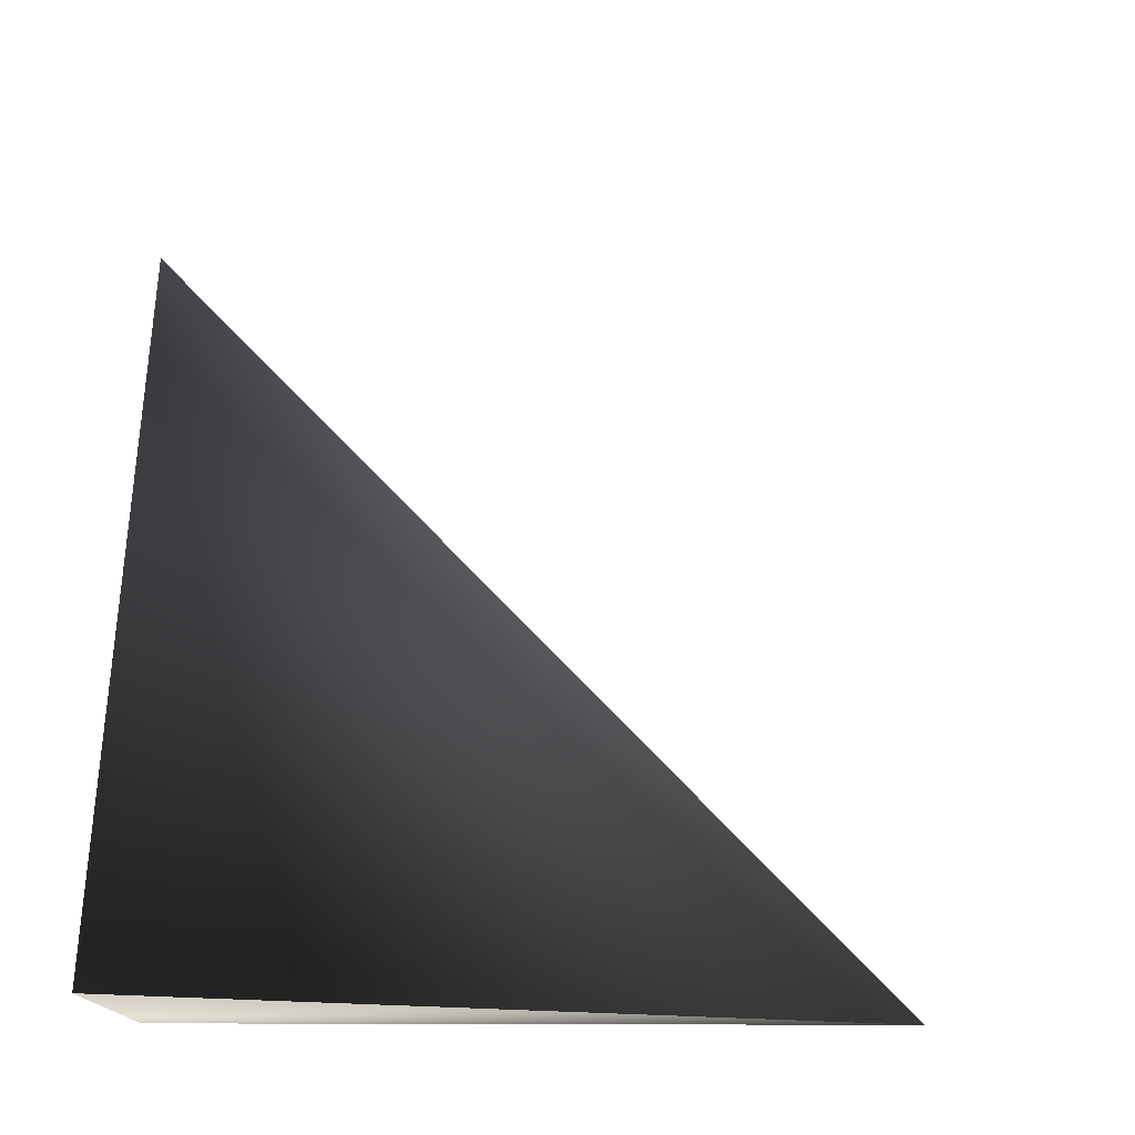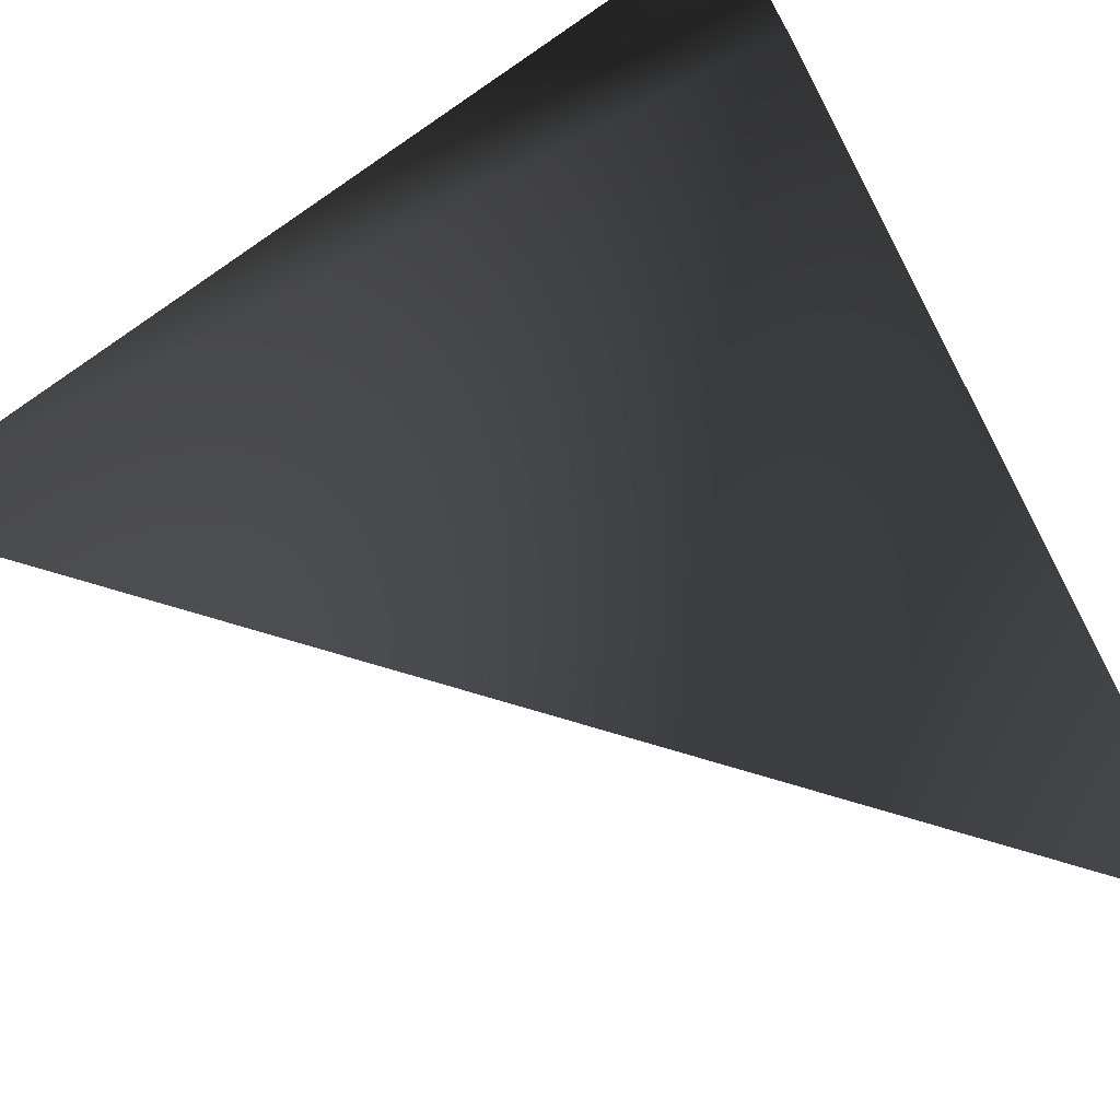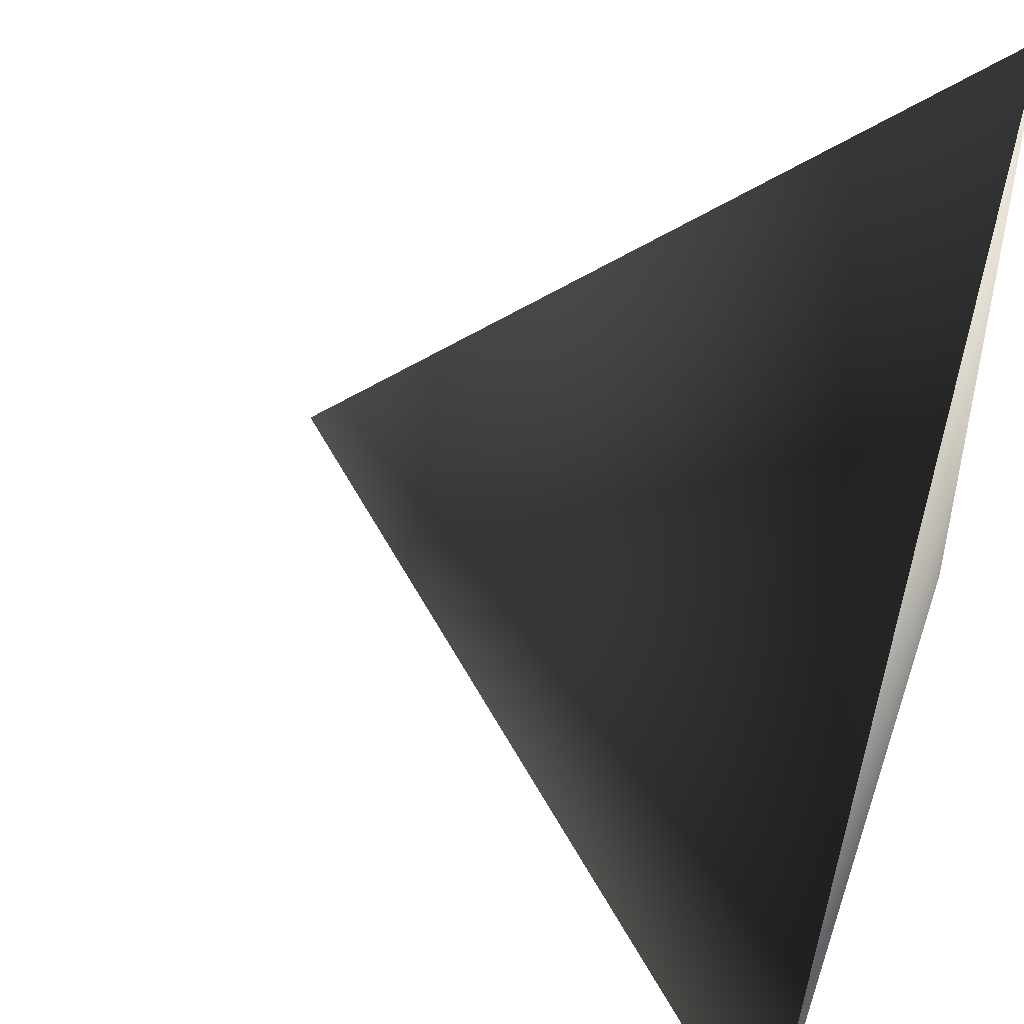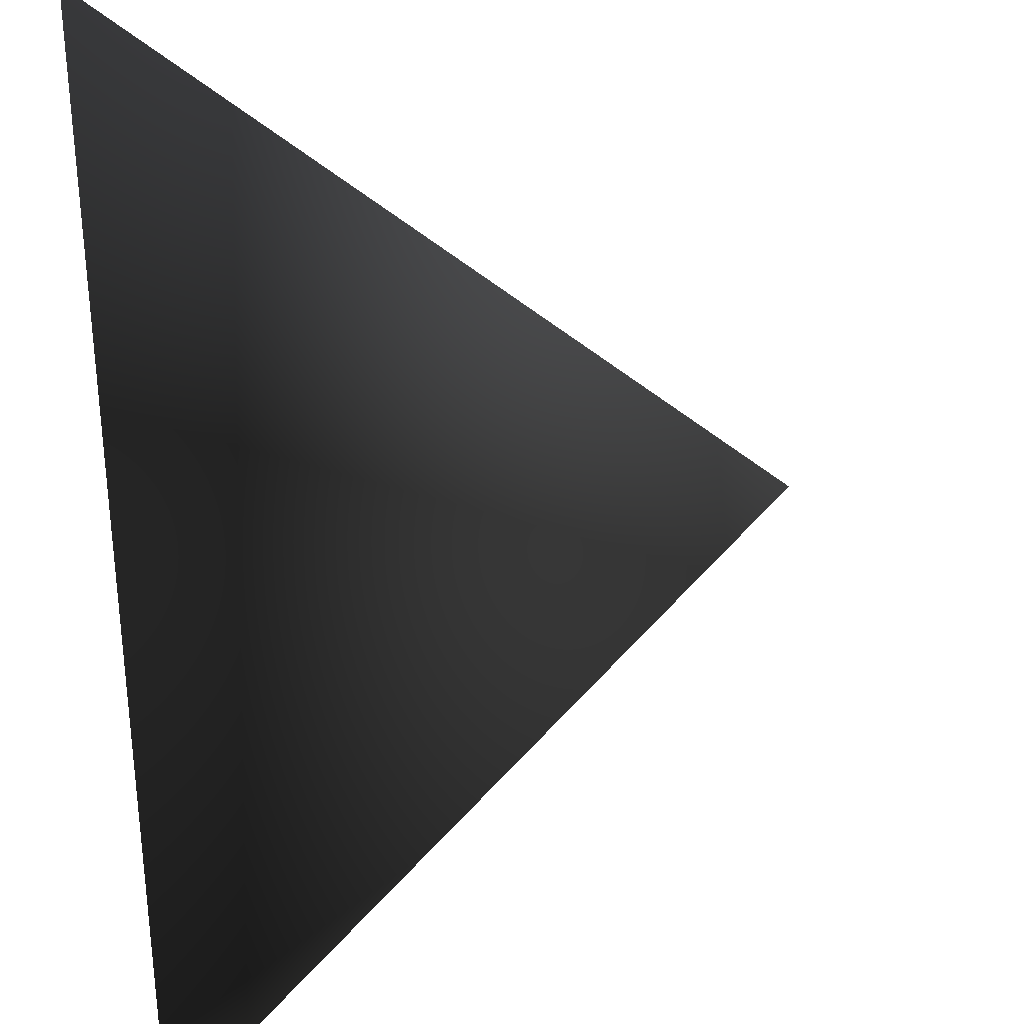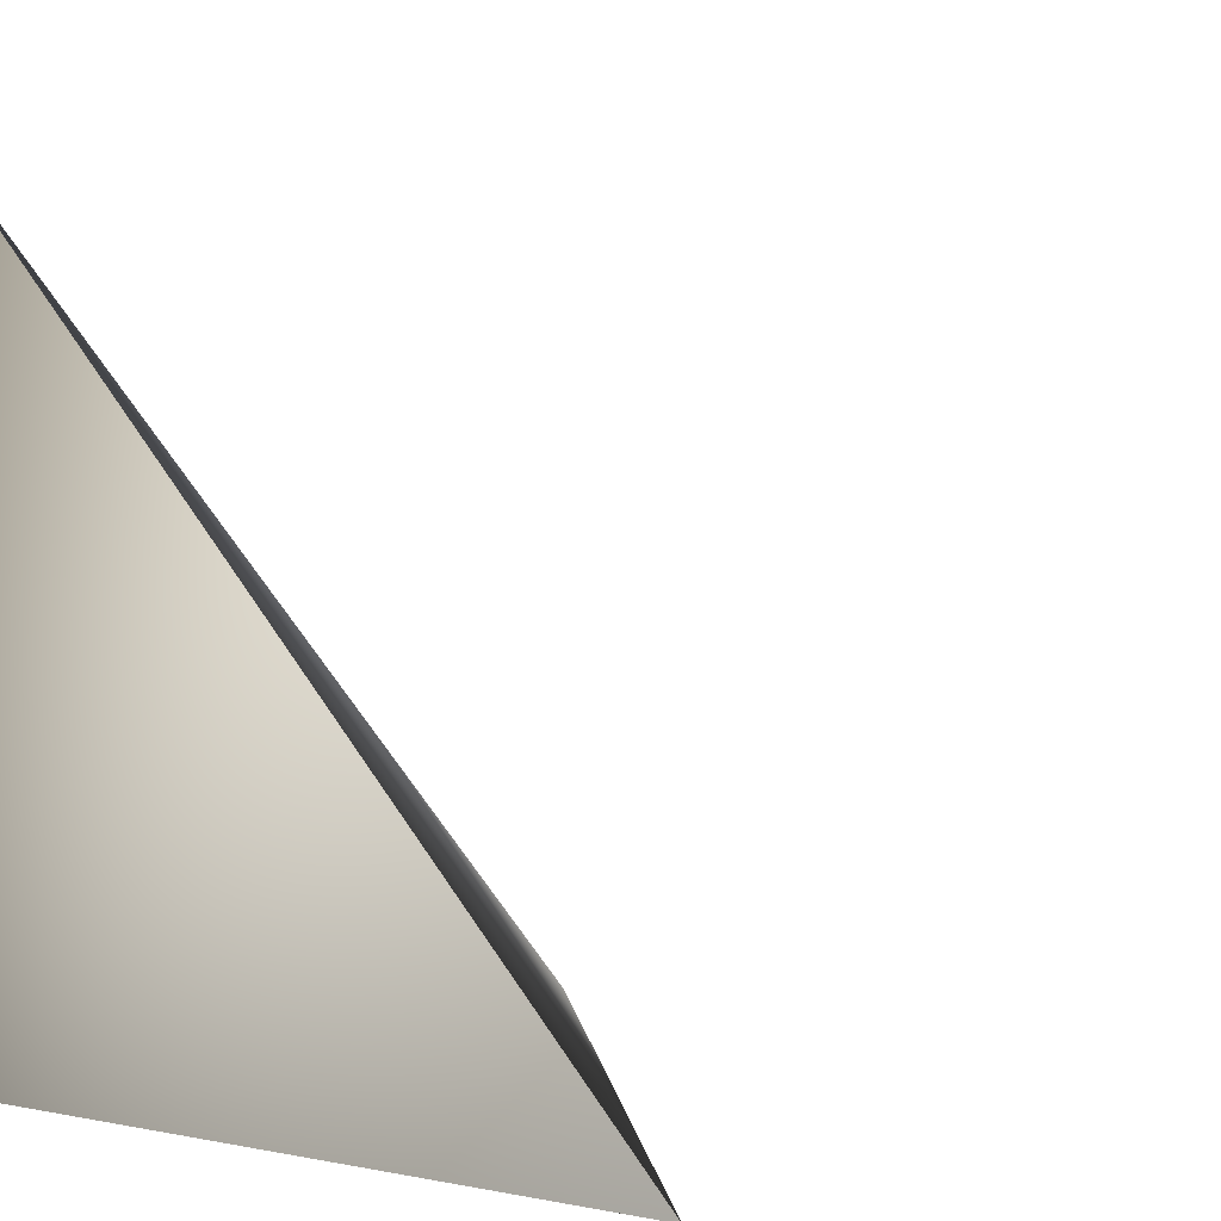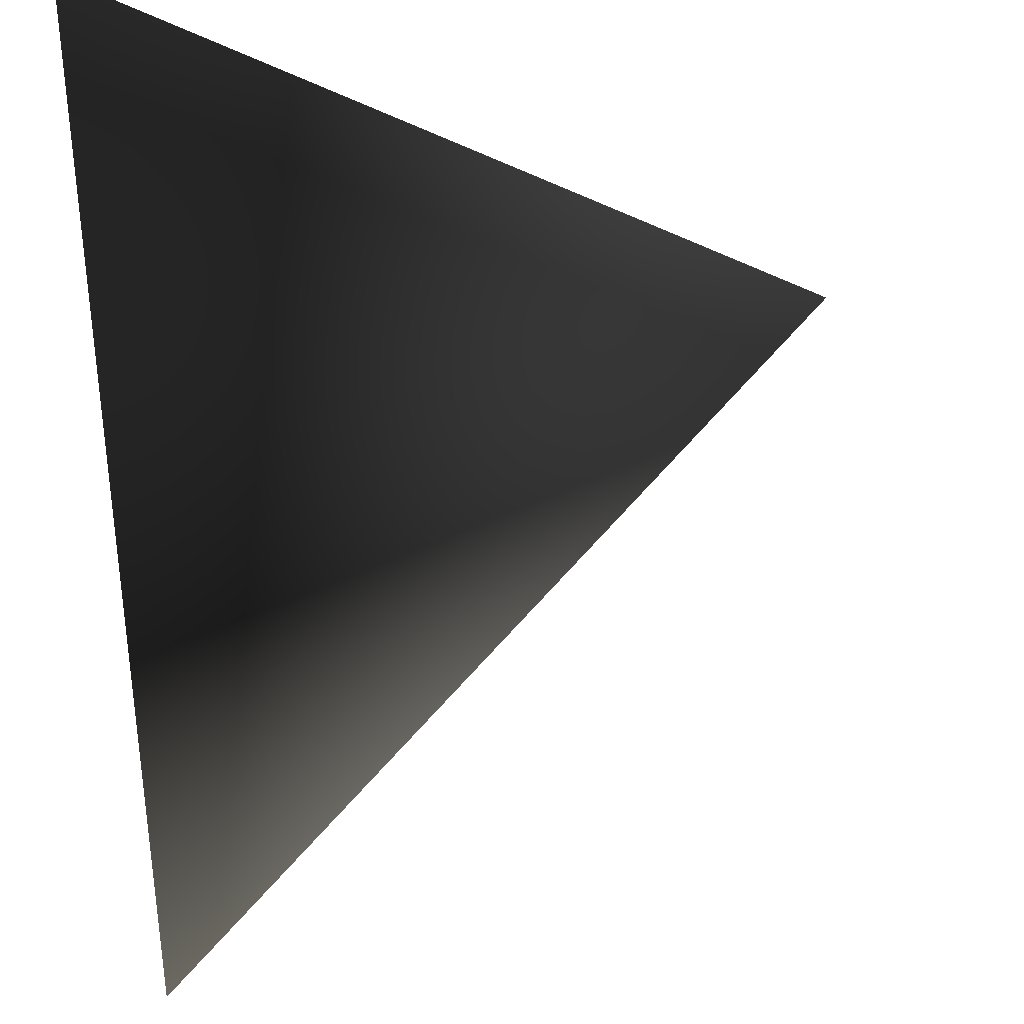
<metadata>
{"format":"obj","ext":"obj","renderer":"f3d","projection":"perspective","resolution":1024,"background":"white","views":[{"elev":-10.4,"azim":85.5,"up":"+Z"},{"elev":-71.8,"azim":-152.1,"up":"+Y"},{"elev":48.8,"azim":108.6,"up":"+Y"},{"elev":44.6,"azim":82.2,"up":"+Z"},{"elev":1.2,"azim":40.1,"up":"+Z"},{"elev":70.0,"azim":-3.0,"up":"+Y"}]}
</metadata>
<code>
v 5 0 0
v 0 5 0
v 0 0 5
v 0 0 0
f 1 3 2
f 3 4 1
f 4 2 1
f 3 2 4

</code>
